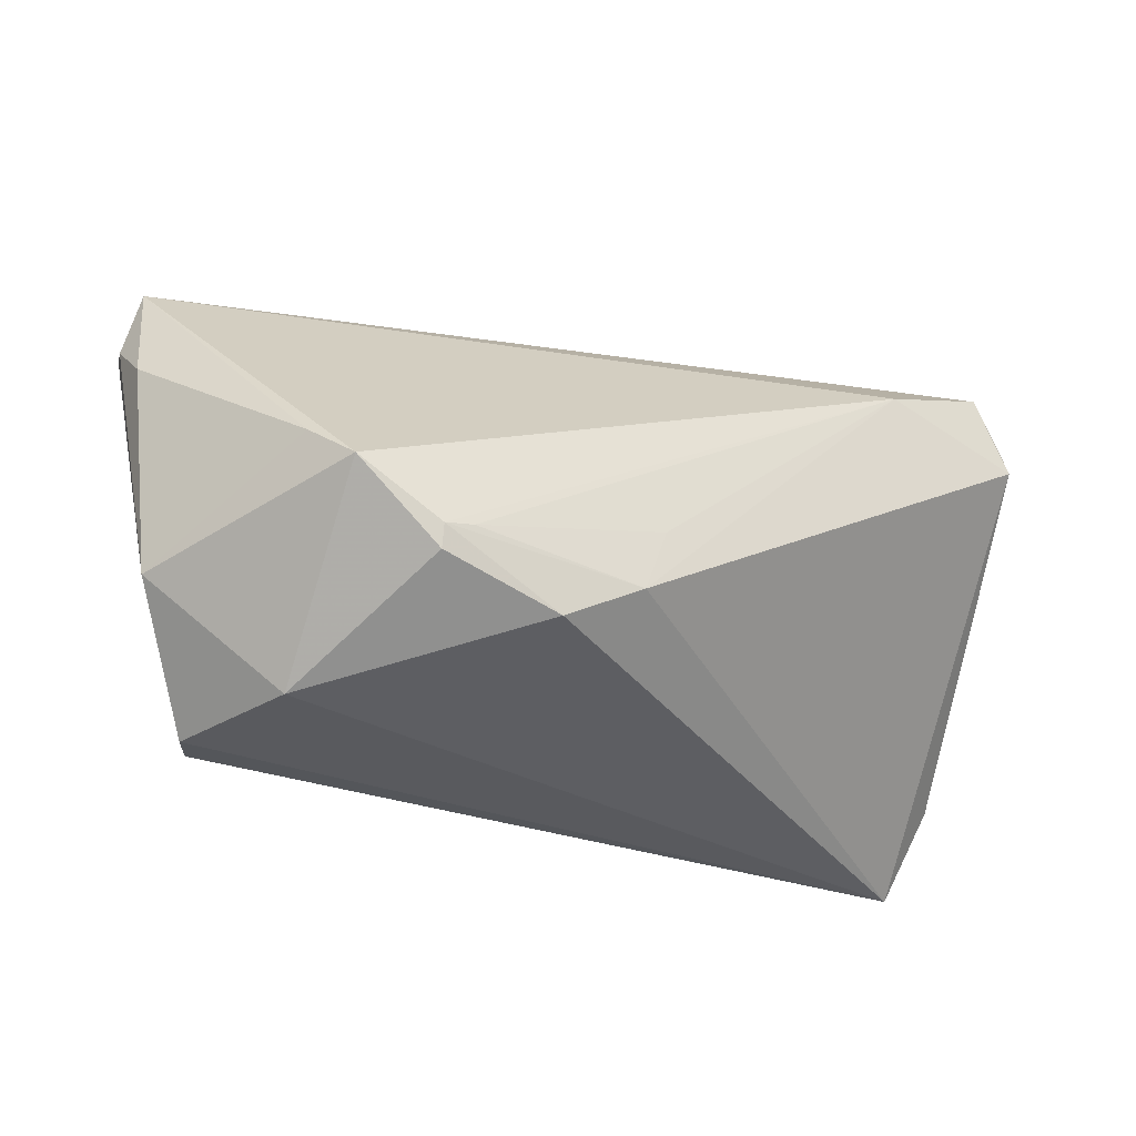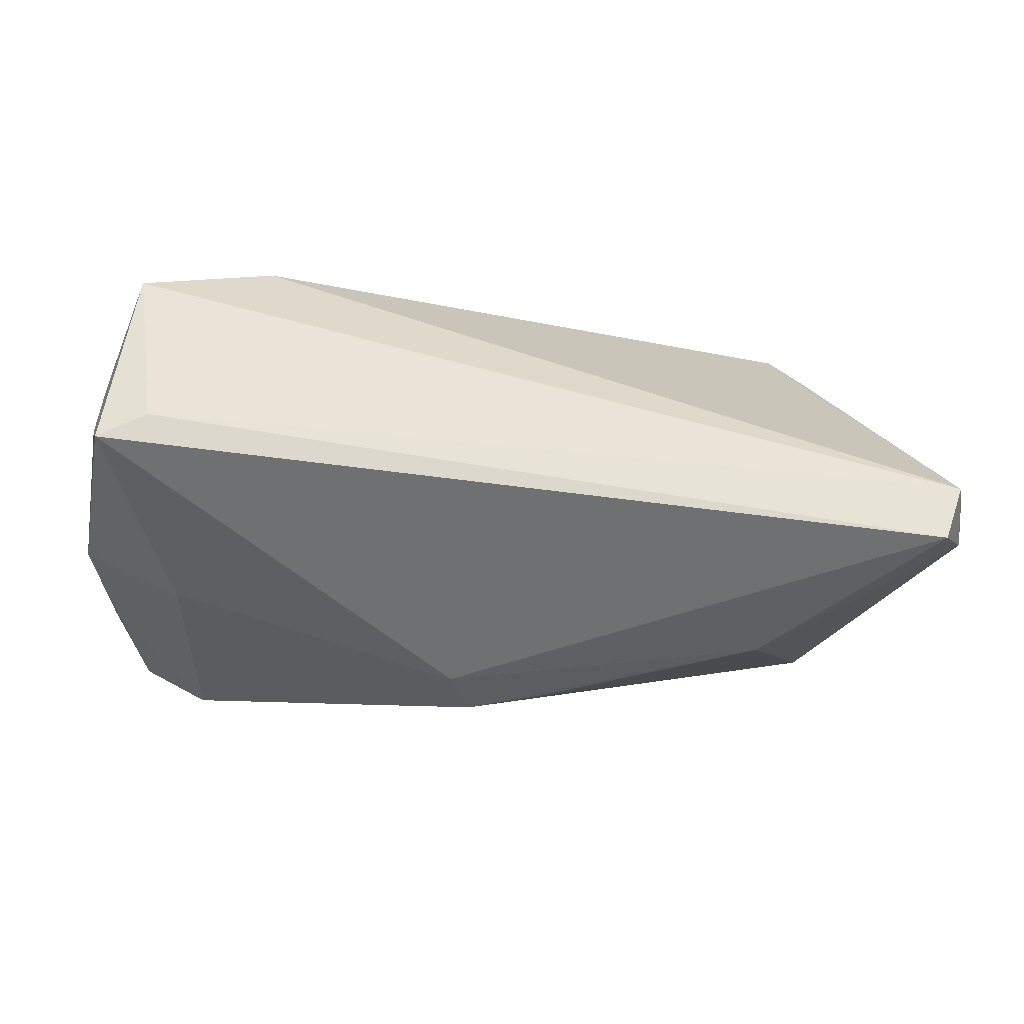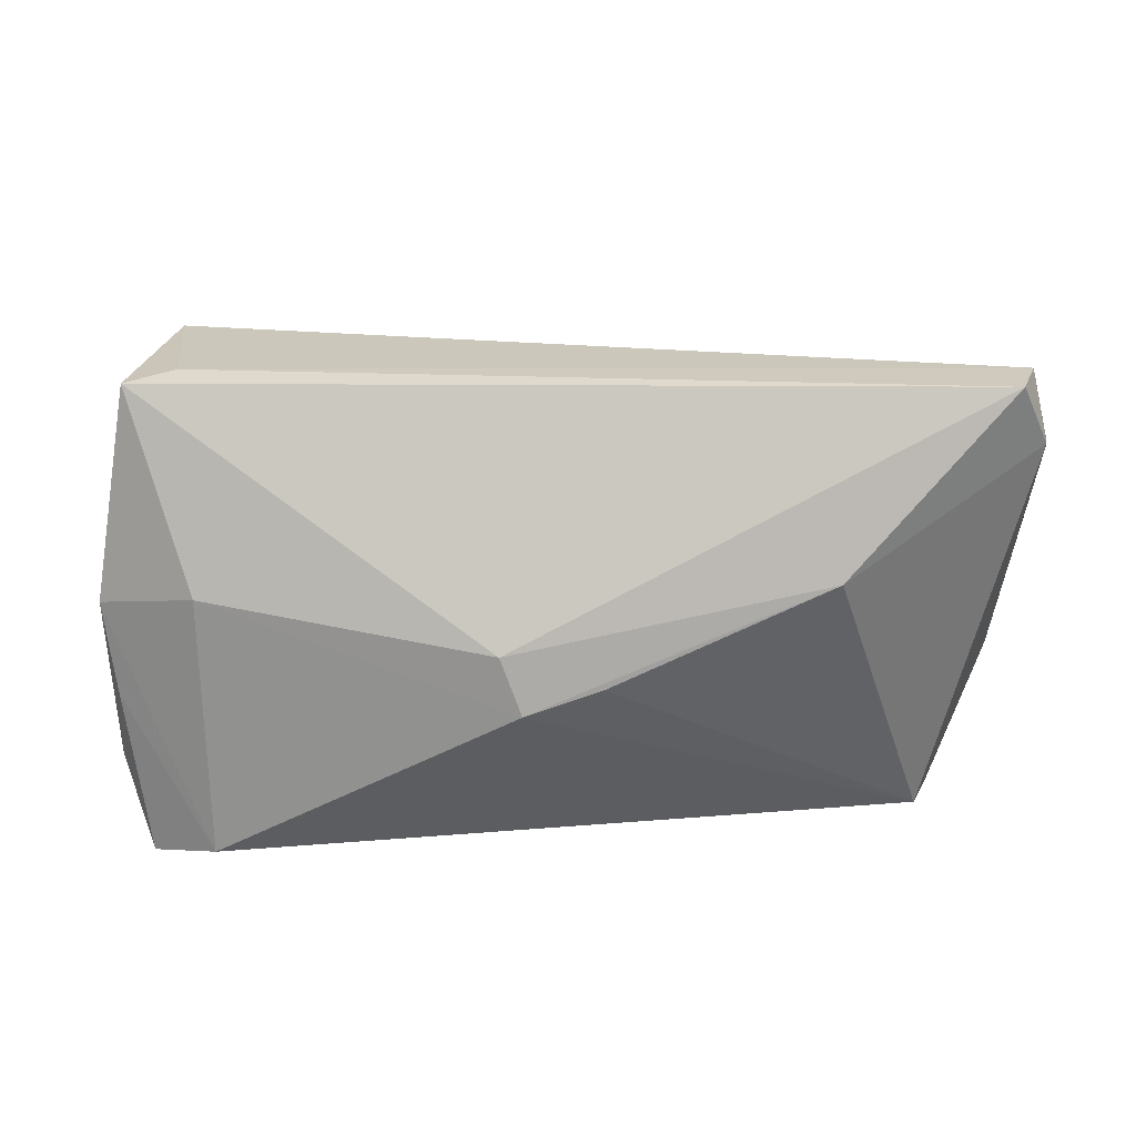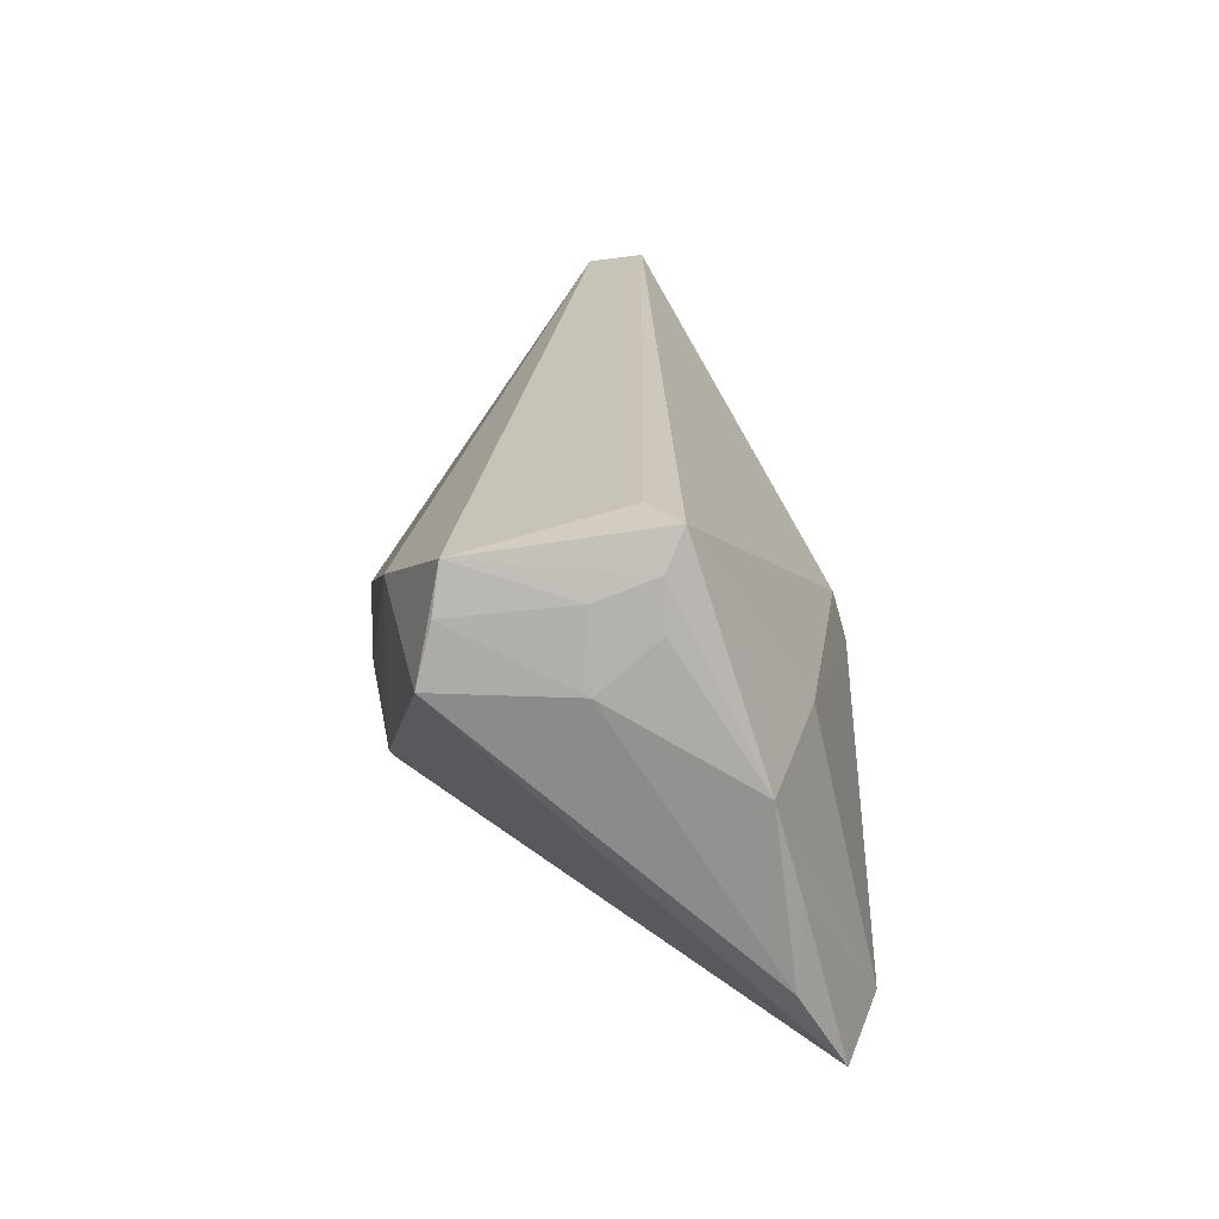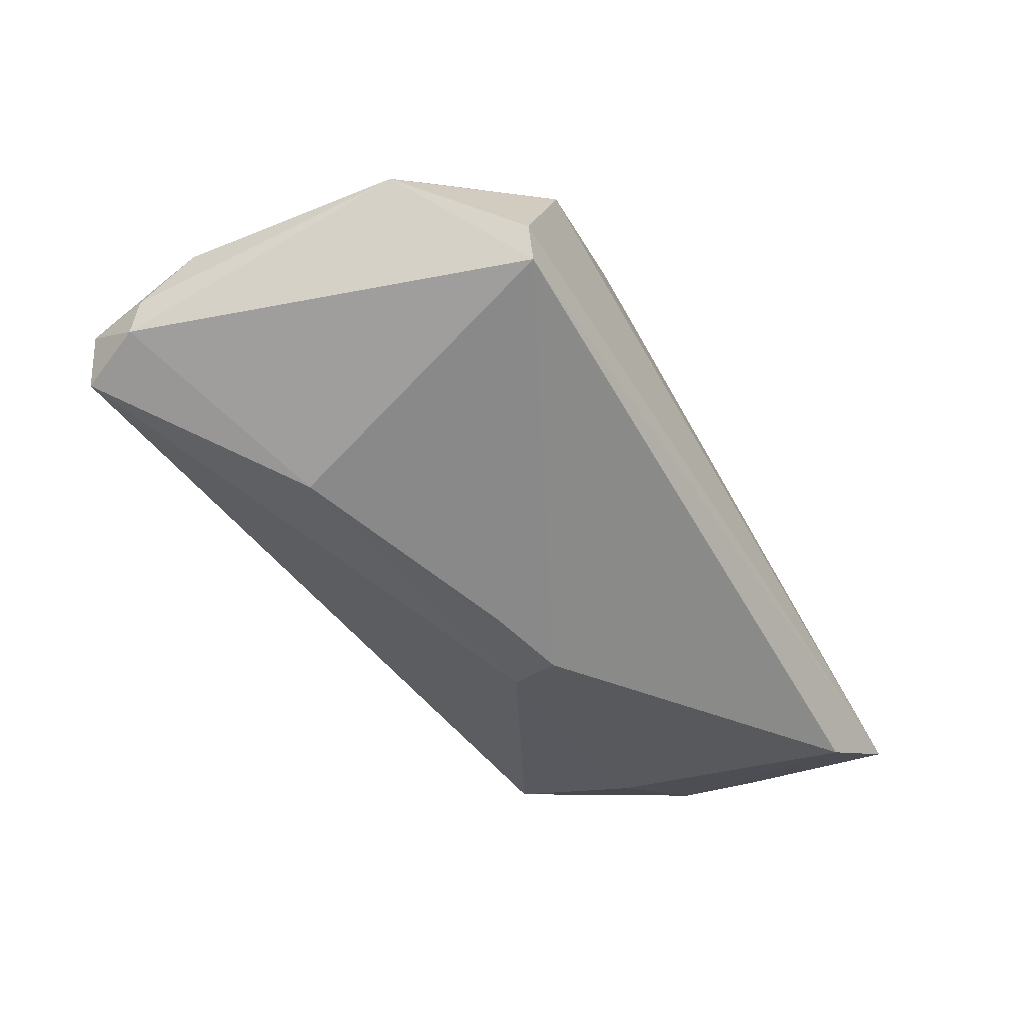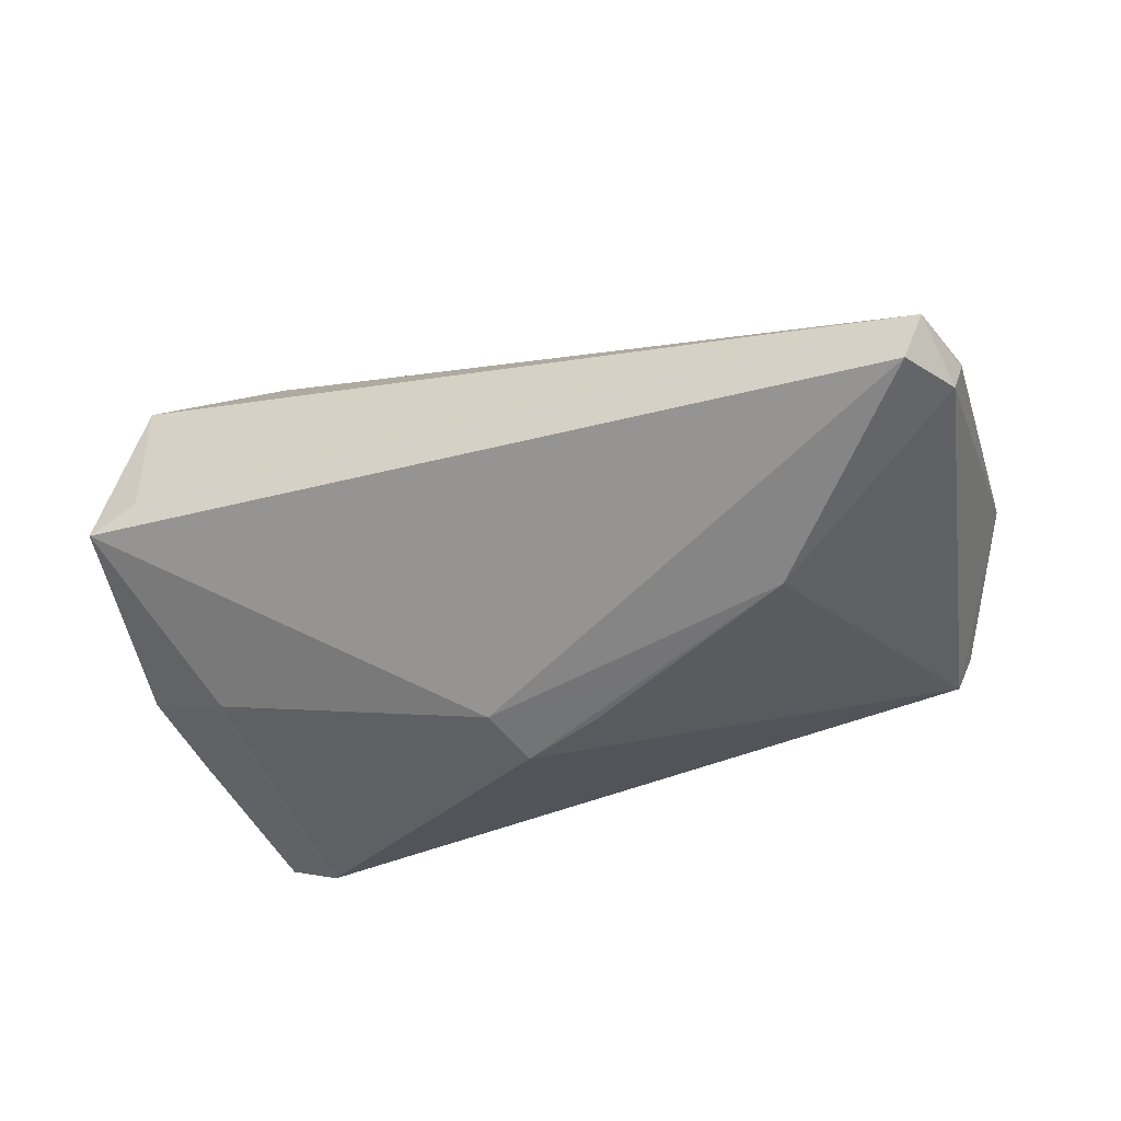
<metadata>
{"format":"obj","ext":"obj","renderer":"f3d","projection":"perspective","resolution":1024,"background":"white","views":[{"elev":-31.2,"azim":-24.9,"up":"+Y"},{"elev":72.6,"azim":-179.1,"up":"+Y"},{"elev":-57.1,"azim":-176.9,"up":"+Z"},{"elev":21.9,"azim":82.3,"up":"+Y"},{"elev":-49.3,"azim":-58.8,"up":"+Z"},{"elev":-39.0,"azim":-155.5,"up":"+Z"}]}
</metadata>
<code>
v 0.04983 0.02307 0.002012
v 0.04269 0.02729 0.002803
v -0.01151 -0.02156 0.02364
v 0.04716 0.01222 0.02353
v 0.04248 -0.02394 -0.0205
v 0.05087 0.0179 0.00198
v -0.05226 0.02618 -0.004606
v 0.04865 0.02729 -5.67e-05
v -0.05296 0.01192 0.0006664
v -0.05323 0.01936 -0.009389
v 0.05396 -0.01696 -0.009935
v 0.04517 0.02386 0.02095
v -0.0498 -0.01384 0.0006692
v 0.007274 0.003768 -0.0231
v 0.04643 0.01877 0.02183
v -0.0348 -0.02721 0.005825
v -0.02536 -0.01497 0.02527
v -4.516e-05 -0.009291 0.02491
v -0.02527 -0.01764 0.02452
v -0.03016 0.00916 -0.02005
v -0.0221 -0.01441 0.02529
v 0.05098 0.01248 0.00845
v -0.003961 -0.0004495 -0.02412
v -0.035 -0.008963 0.02484
v 0.04926 0.02055 0.00849
v -0.05018 0.02729 -0.01086
v 0.04162 0.006673 -0.01346
v -0.00241 -0.01654 0.02446
v 0.05391 0.003007 -0.007348
v -0.04154 -0.02729 -0.009199
v -0.05396 0.01794 -0.005507
v 0.05287 -0.007811 -0.01051
v 0.03045 0.01703 0.02529
v -0.03875 -0.004284 0.02005
v 0.05084 -0.02705 -0.01582
v -0.01222 0.00329 -0.02264
v -0.03981 -0.02685 -0.0132
v 0.00512 -0.002803 -0.02529
f 10 37 13
f 22 4 11
f 4 22 15
f 28 4 33
f 12 7 33
f 33 4 12
f 4 15 12
f 33 7 24
f 24 13 16
f 10 7 26
f 16 13 30
f 30 13 37
f 31 7 10
f 10 13 31
f 29 27 8
f 29 22 11
f 25 15 22
f 25 12 15
f 20 37 10
f 10 26 20
f 14 26 8
f 8 27 14
f 14 27 38
f 14 20 26
f 7 12 2
f 2 26 7
f 2 12 8
f 8 26 2
f 9 31 13
f 7 31 9
f 32 29 11
f 22 29 6
f 38 27 5
f 37 38 5
f 27 29 5
f 29 32 5
f 18 28 33
f 33 21 18
f 18 21 28
f 33 24 17
f 17 21 33
f 3 28 17
f 28 21 17
f 23 38 37
f 37 20 23
f 23 20 38
f 38 20 36
f 36 14 38
f 20 14 36
f 13 24 34
f 34 9 13
f 34 24 7
f 7 9 34
f 1 25 22
f 22 6 1
f 8 12 1
f 12 25 1
f 1 29 8
f 1 6 29
f 35 30 37
f 37 5 35
f 16 30 35
f 35 3 16
f 35 32 11
f 35 5 32
f 35 28 3
f 11 4 35
f 4 28 35
f 16 3 19
f 3 17 19
f 19 24 16
f 19 17 24

</code>
